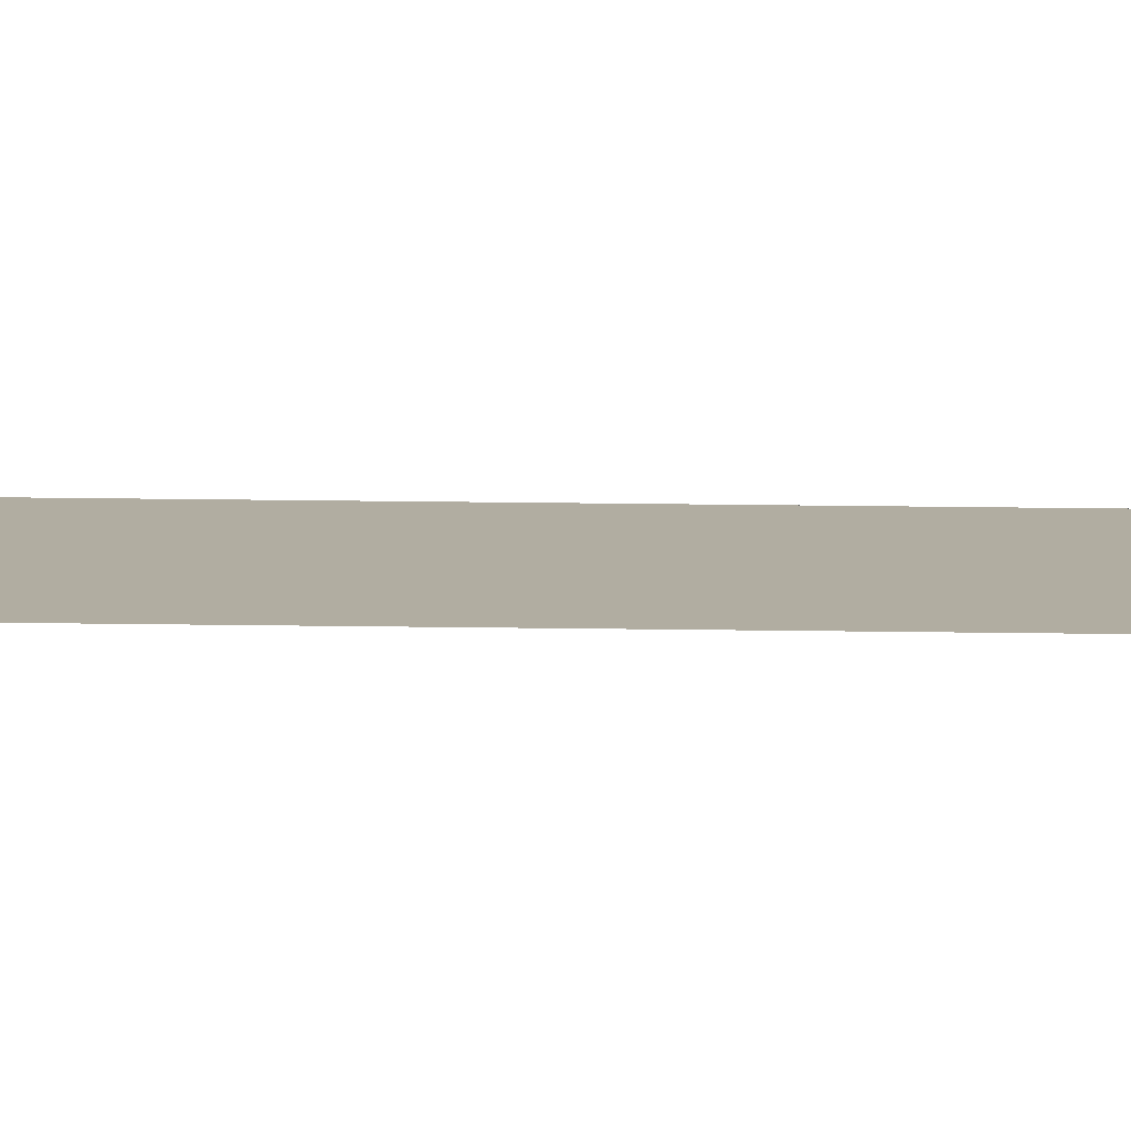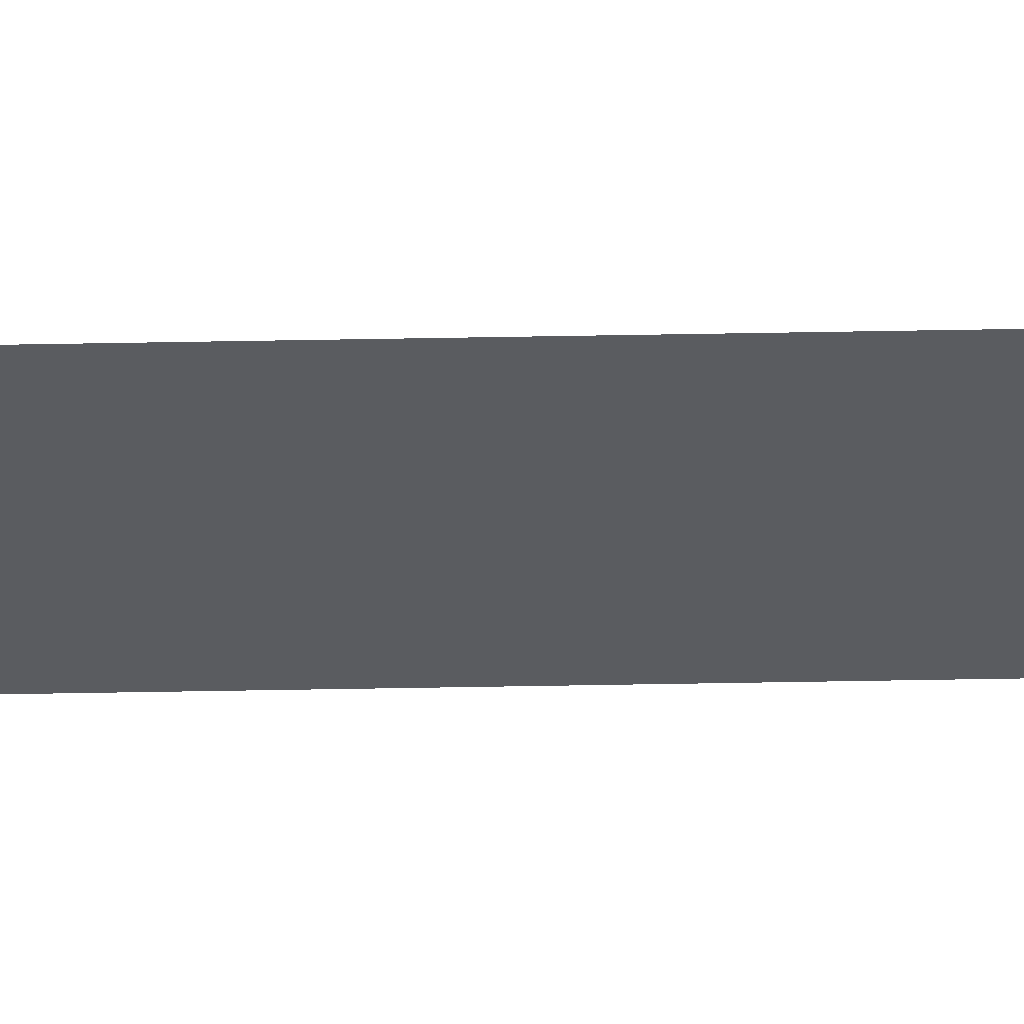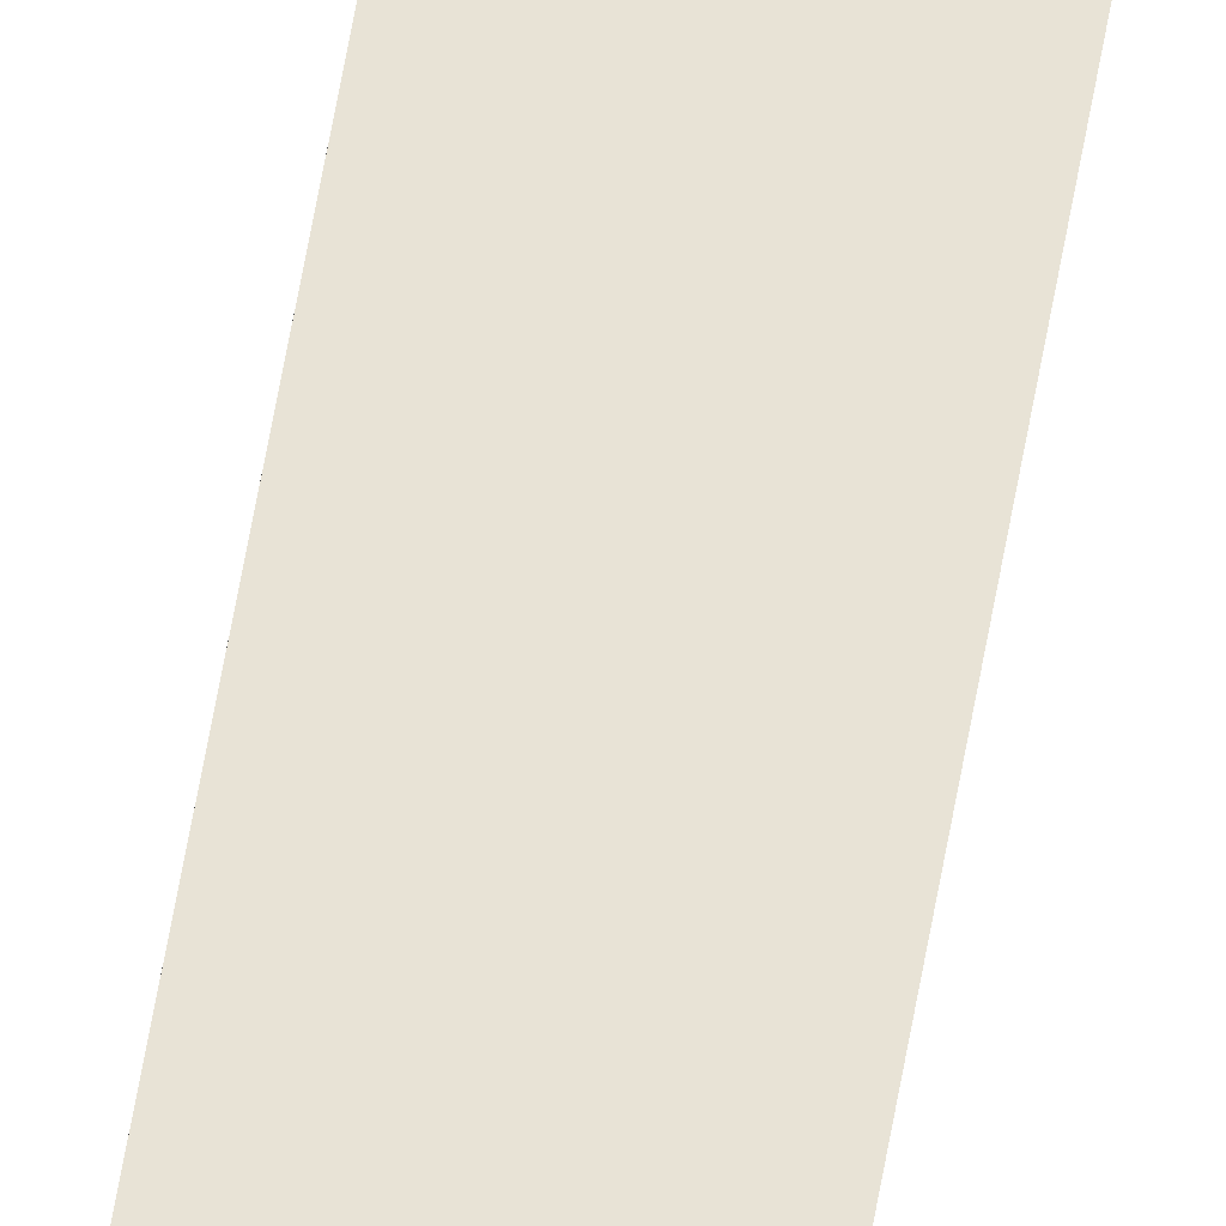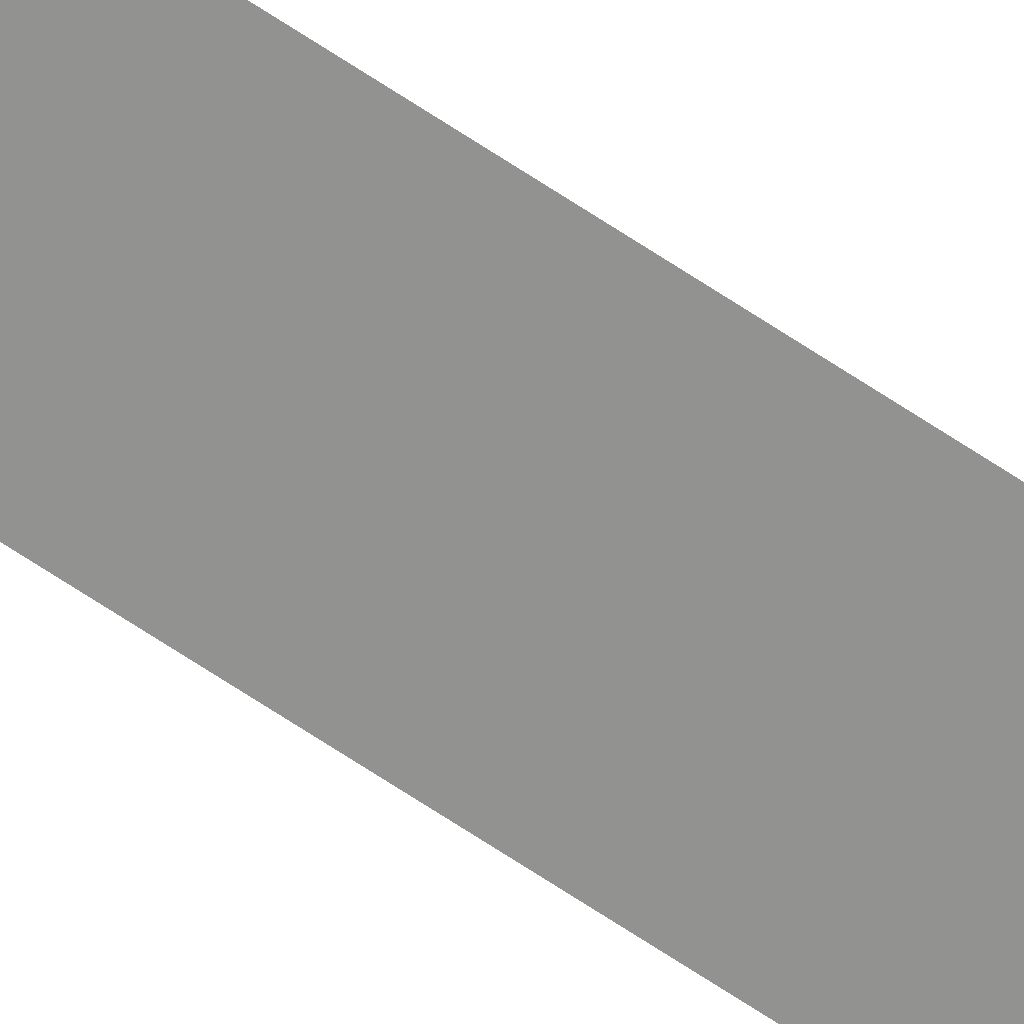
<metadata>
{"format":"obj","ext":"obj","renderer":"f3d","projection":"perspective","resolution":1024,"background":"white","views":[{"elev":10.4,"azim":-86.8,"up":"+Y"},{"elev":-33.8,"azim":91.6,"up":"+Y"},{"elev":41.6,"azim":-172.5,"up":"+Y"},{"elev":-66.3,"azim":-124.1,"up":"+Y"}]}
</metadata>
<code>
o wall_obb.291_Mesh.296
v 123.4 4.508 215.4
v 123.4 4.508 208.6
v 123.4 4.508 201.8
v 123.4 4.508 195
v 123.4 4.508 188.2
v 123.4 4.508 181.4
v 123.4 4.508 174.6
v 123.4 4.508 169
v 122.9 4.508 215.4
v 122.9 4.508 208.6
v 122.9 4.508 201.8
v 122.9 4.508 195
v 122.9 4.508 188.2
v 122.9 4.508 181.4
v 122.9 4.508 174.6
v 122.9 4.508 169
f 1 2 3 4 5 6 7 8 16 15 14 13 12 11 10 9

</code>
